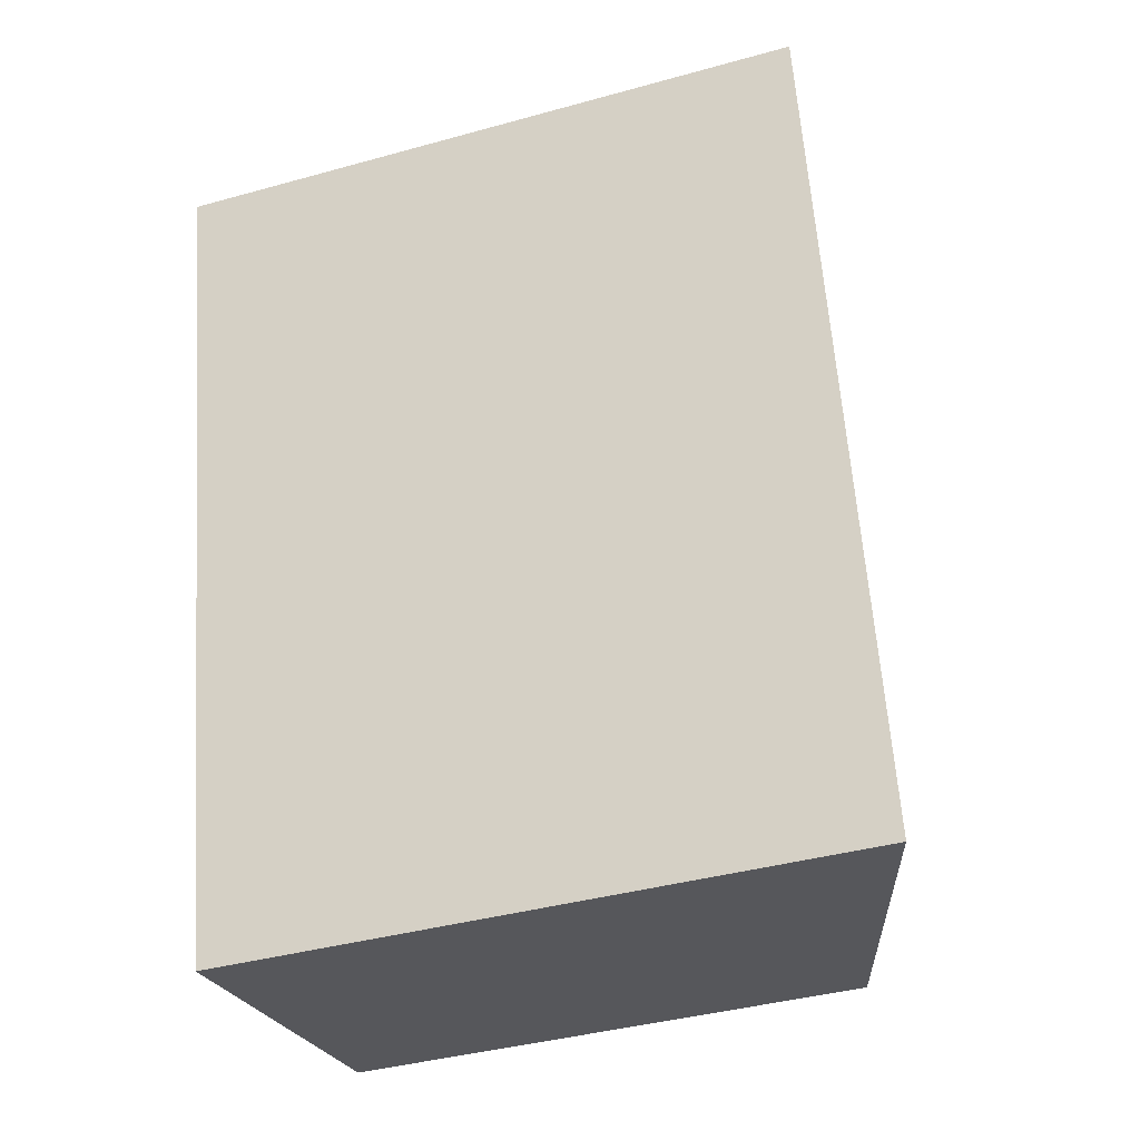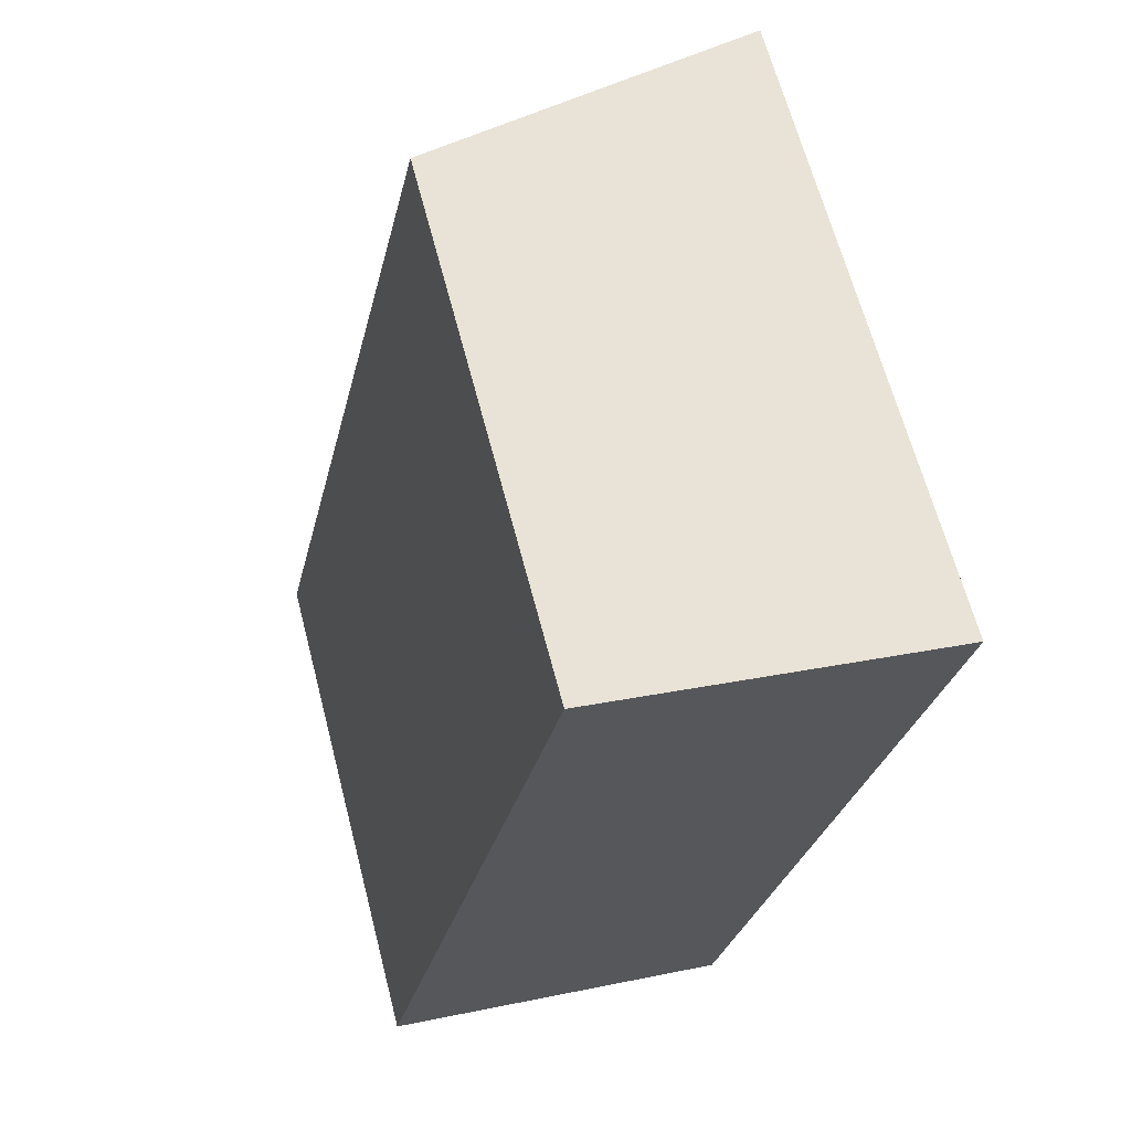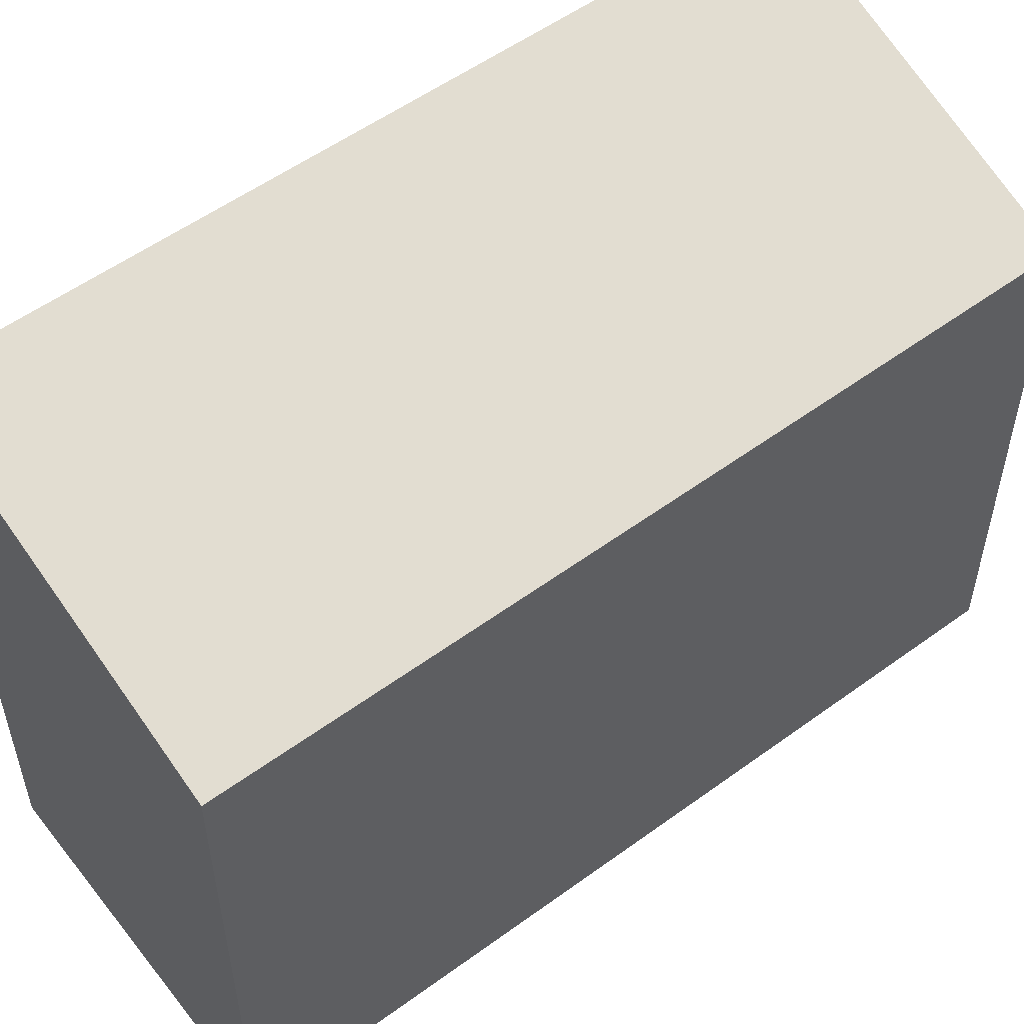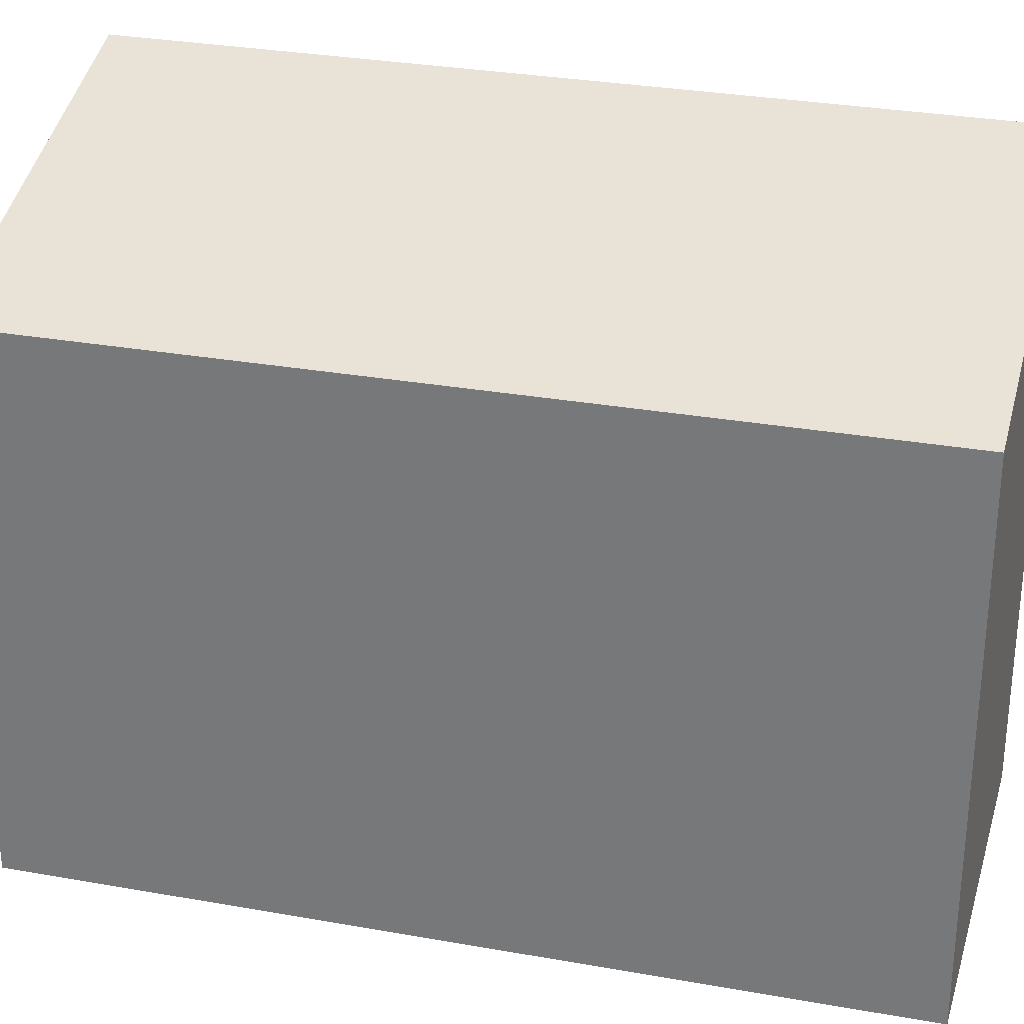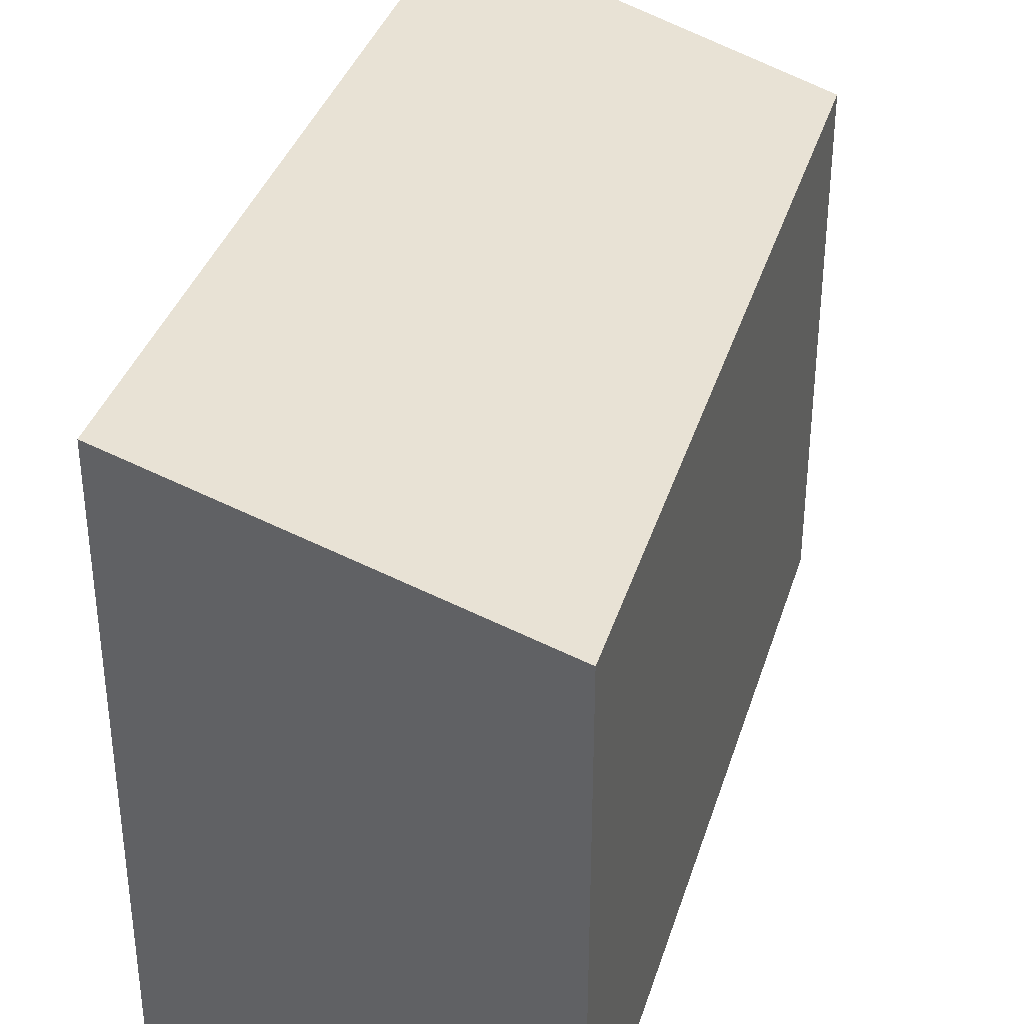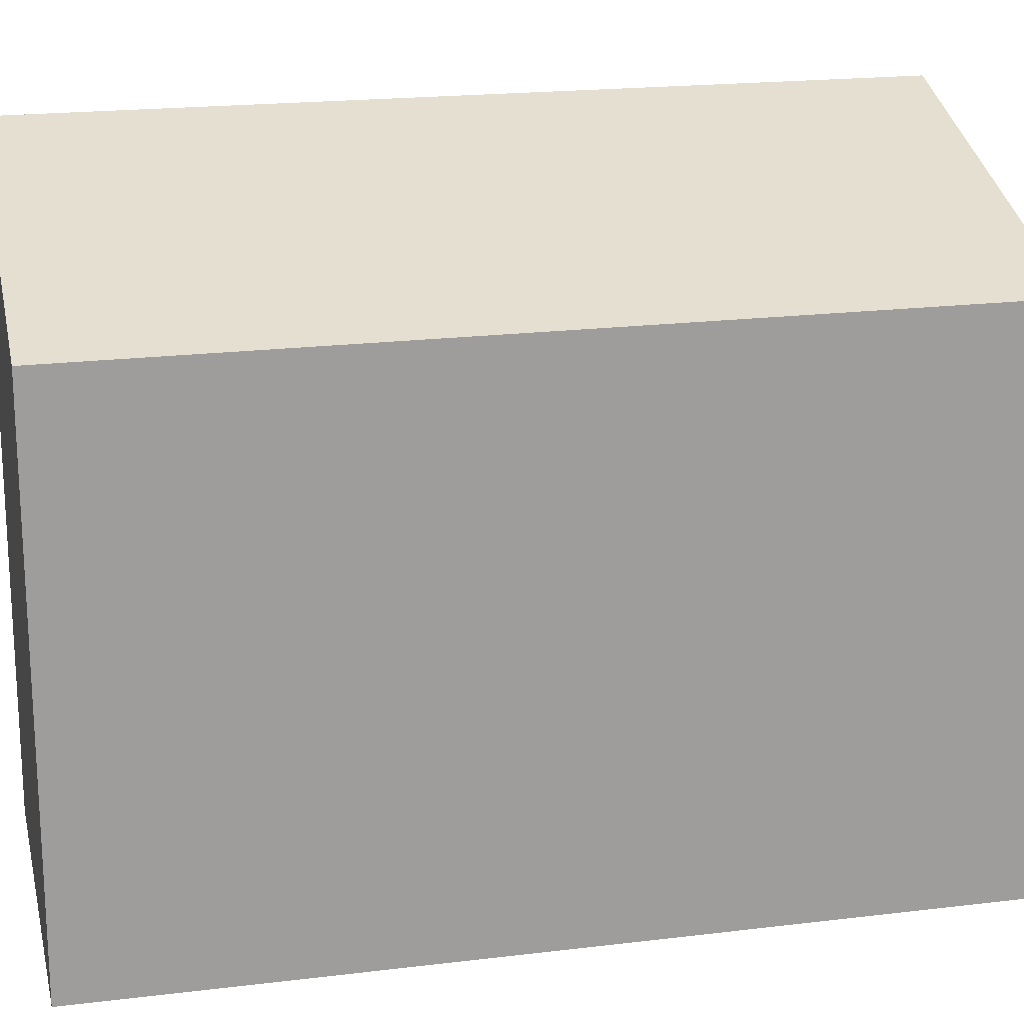
<metadata>
{"format":"obj","ext":"obj","renderer":"f3d","projection":"perspective","resolution":1024,"background":"white","views":[{"elev":-39.9,"azim":108.9,"up":"+Z"},{"elev":64.9,"azim":-14.6,"up":"+Z"},{"elev":55.0,"azim":-114.7,"up":"+Y"},{"elev":29.7,"azim":-62.3,"up":"+Y"},{"elev":36.9,"azim":-150.5,"up":"+Y"},{"elev":19.5,"azim":-90.0,"up":"+Y"}]}
</metadata>
<code>
v  3.332 5.965 -0.746
v  1.737 4.936 7.539
v  5.045 5.965 6.831
v  0 4.927 3.017e-16
v  5.045 -4.183e-16 6.831
v  3.332 4.568e-17 -0.746
v  0 0 0
v  1.737 -4.616e-16 7.539
g defaultobject
f 1 2 3
f 2 1 4
f 5 1 3
f 1 5 6
f 6 4 1
f 4 6 7
f 4 8 2
f 8 4 7
f 2 5 3
f 5 2 8
f 8 6 5
f 6 8 7

</code>
